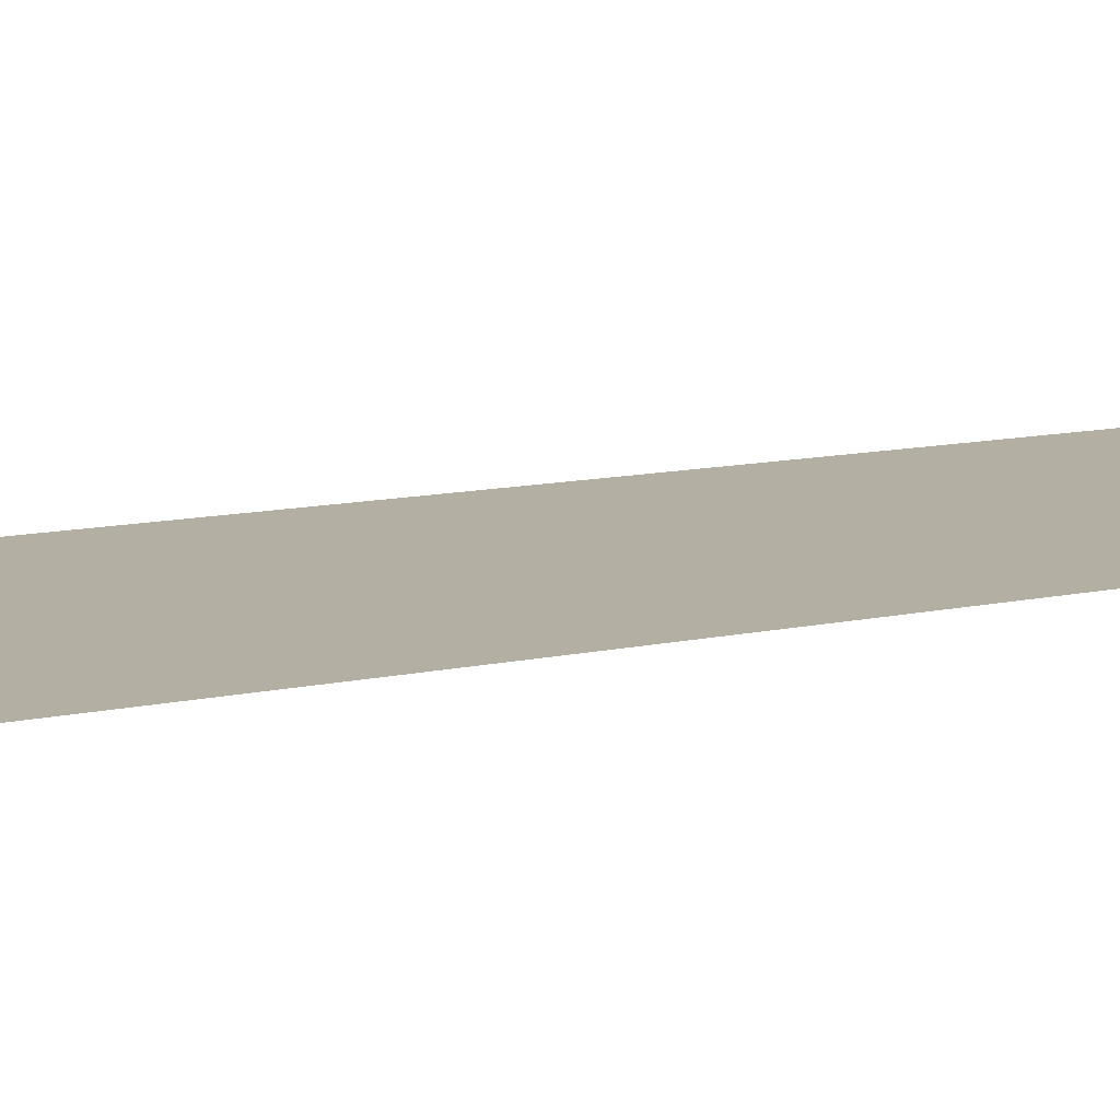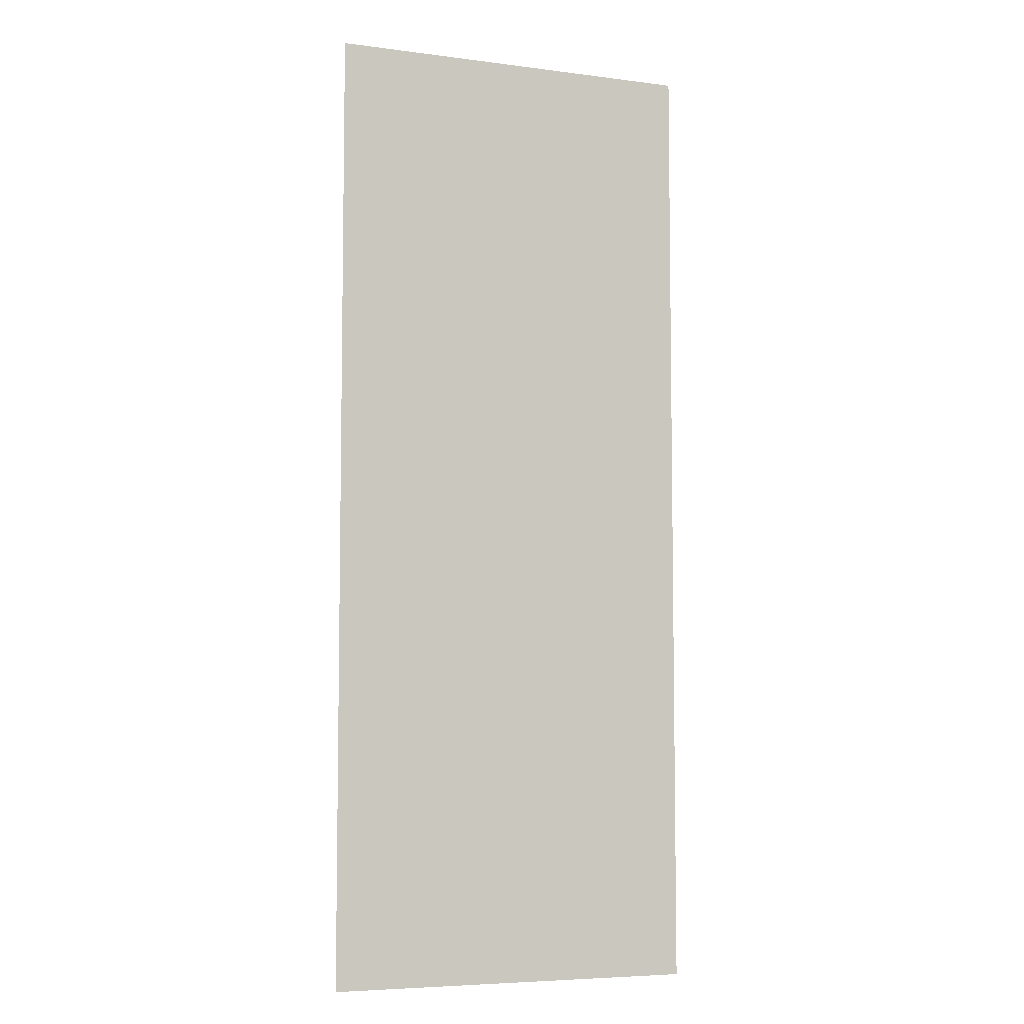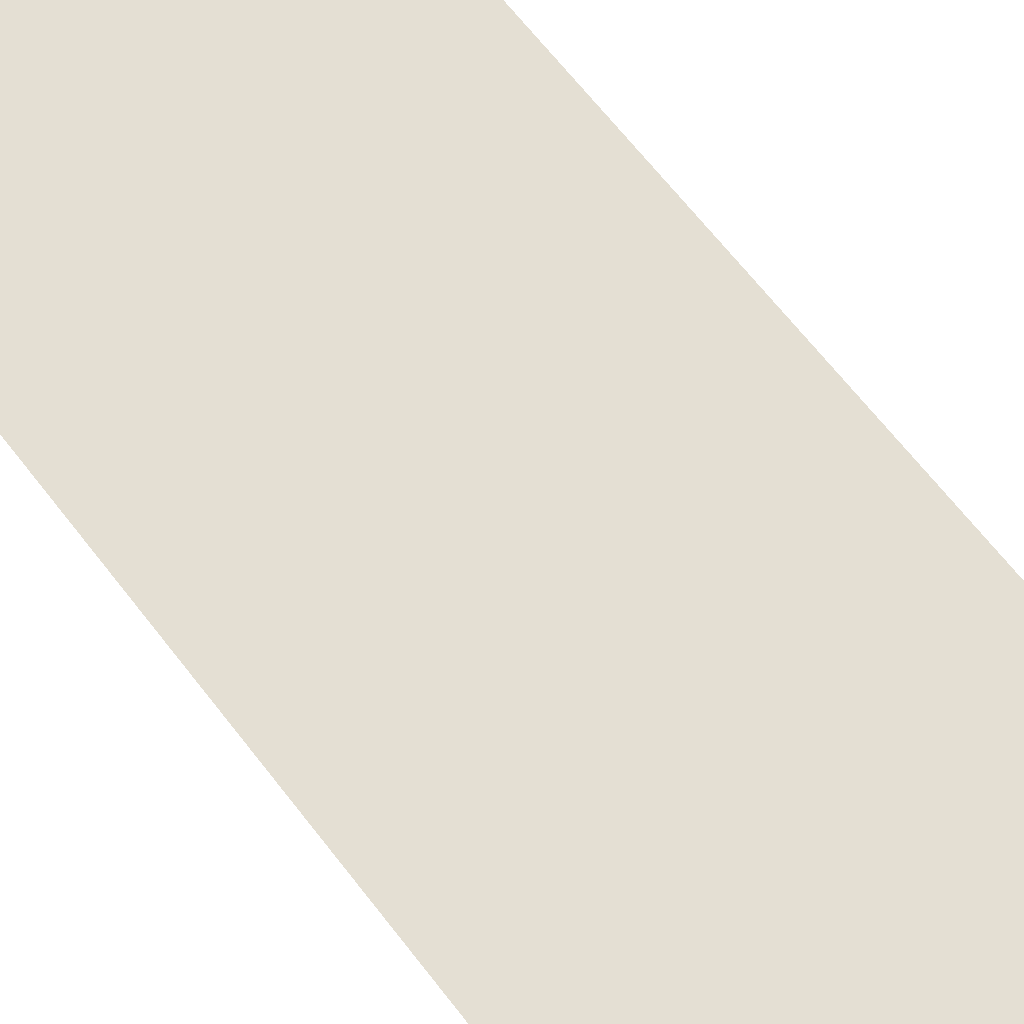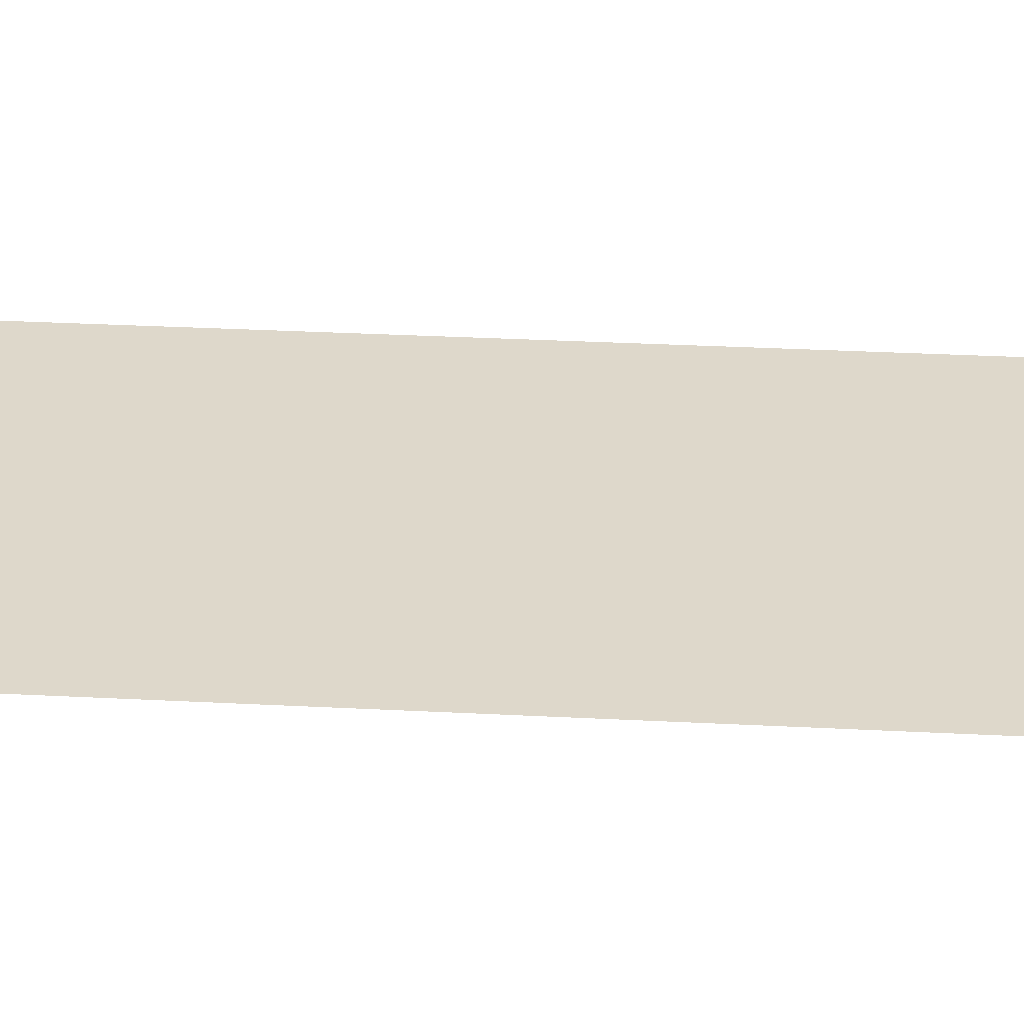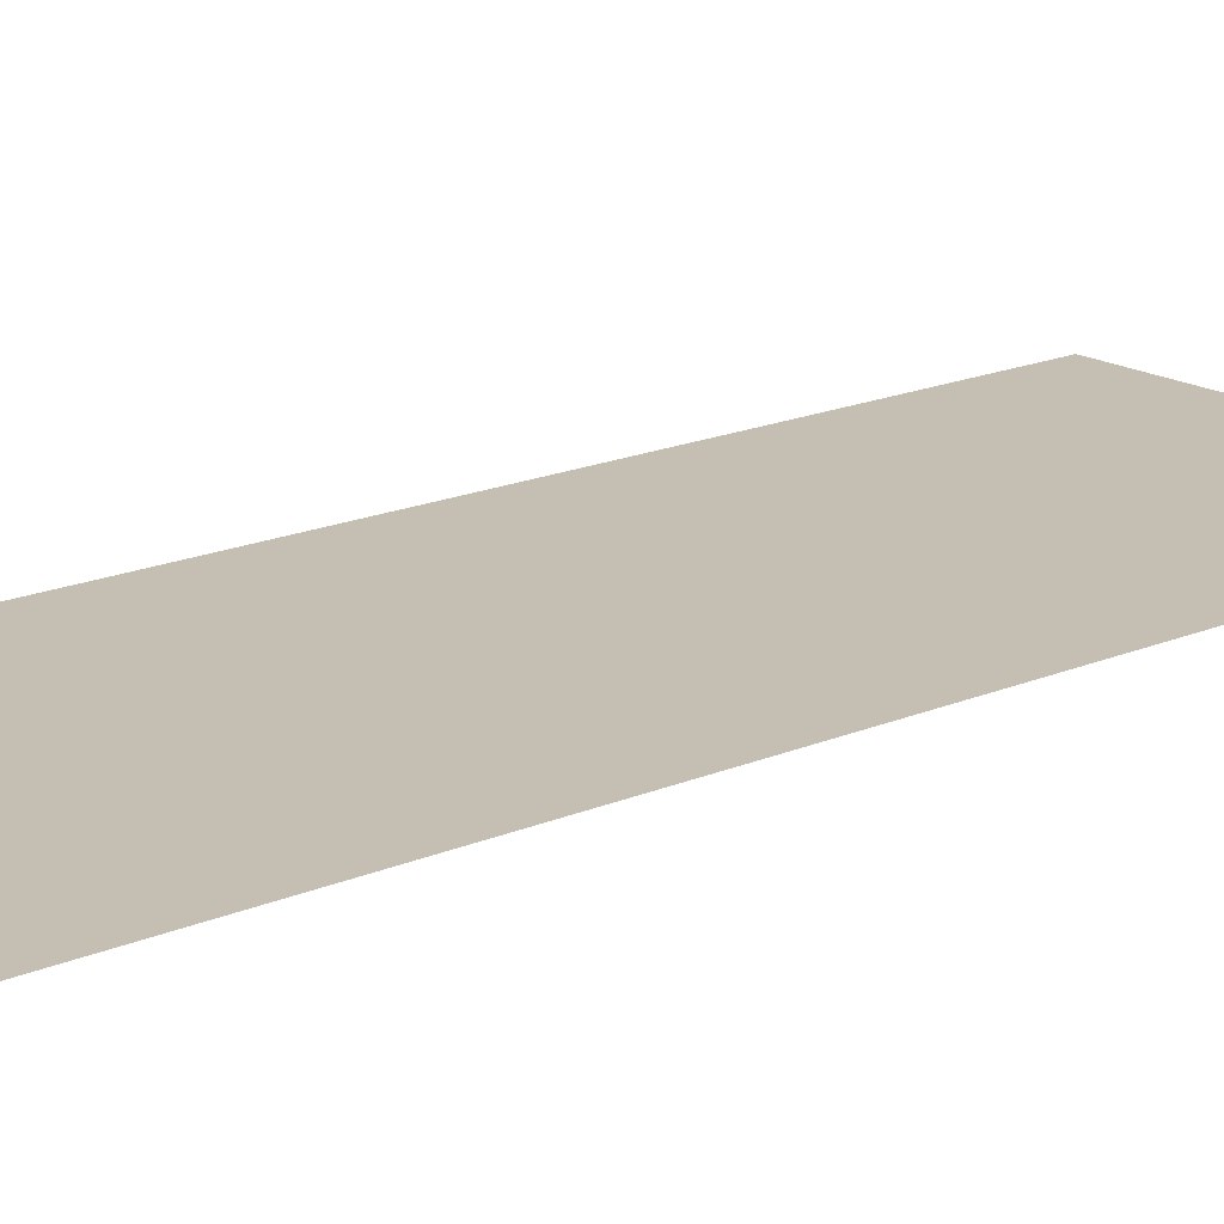
<metadata>
{"format":"obj","ext":"obj","renderer":"f3d","projection":"perspective","resolution":1024,"background":"white","views":[{"elev":11.1,"azim":60.8,"up":"+Y"},{"elev":-6.2,"azim":158.8,"up":"+Z"},{"elev":66.6,"azim":-37.8,"up":"+Y"},{"elev":31.6,"azim":94.2,"up":"+Y"},{"elev":17.6,"azim":49.6,"up":"+Y"}]}
</metadata>
<code>
v -0.25 -0.01562 -0.007812
v -0.25 -0.01562 -0.01562
v 0.25 -0.01562 -0.01562
v 0.25 -0.01562 -0.007812
v -0.25 -0.01562 0
v 0.25 -0.01562 0
v -0.25 -0.01562 0.03125
v 0.25 -0.01562 0.03125
v -0.25 -0.01562 0.03906
v 0.25 -0.01562 0.03906
v -0.25 -0.01562 0.05469
v 0.25 -0.01562 0.05469
v -0.25 -0.01562 0.07031
v 0.25 -0.01562 0.07031
v -0.25 -0.01562 0.09375
v 0.25 -0.01562 0.09375
v -0.25 -0.01562 0.1172
v 0.25 -0.01562 0.1172
v -0.25 -0.01562 0.1484
v 0.25 -0.01562 0.1484
v -0.25 -0.01562 0.1797
v 0.25 -0.01562 0.1797
v -0.25 -0.01562 0.2188
v 0.25 -0.01562 0.2188
v -0.25 -0.01562 0.2578
v 0.25 -0.01562 0.2578
v -0.25 -0.01562 0.3047
v 0.25 -0.01562 0.3047
v -0.25 -0.01562 0.3516
v 0.25 -0.01562 0.3516
v -0.25 -0.01562 0.4062
v 0.25 -0.01562 0.4062
v -0.25 -0.01562 0.4688
v 0.25 -0.01562 0.4688
v -0.25 -0.01562 0.5391
v 0.25 -0.01562 0.5391
v -0.25 -0.01562 0.6484
v 0.25 -0.01562 0.6484
v -0.25 -0.01562 -0.02344
v 0.25 -0.01562 -0.02344
v -0.25 -0.01562 -0.03125
v 0.25 -0.01562 -0.03125
v -0.25 -0.01562 -0.03906
v 0.25 -0.01562 -0.03906
v -0.25 -0.01562 -0.05469
v 0.25 -0.01562 -0.05469
v -0.25 -0.01562 -0.07031
v 0.25 -0.01562 -0.07031
v -0.25 -0.01562 -0.09375
v 0.25 -0.01562 -0.09375
v -0.25 -0.01562 -0.1172
v 0.25 -0.01562 -0.1172
v -0.25 -0.01562 -0.1484
v 0.25 -0.01562 -0.1484
v -0.25 -0.01562 -0.1797
v 0.25 -0.01562 -0.1797
v -0.25 -0.01562 -0.2188
v 0.25 -0.01562 -0.2188
v -0.25 -0.01562 -0.2578
v 0.25 -0.01562 -0.2578
v -0.25 -0.01562 -0.3047
v 0.25 -0.01562 -0.3047
v -0.25 -0.01562 -0.3516
v 0.25 -0.01562 -0.3516
v -0.25 -0.01562 -0.4062
v 0.25 -0.01562 -0.4062
v -0.25 -0.01562 -0.4688
v 0.25 -0.01562 -0.4688
v -0.25 -0.01562 -0.5391
v 0.25 -0.01562 -0.5391
v -0.25 -0.01562 -0.6484
v 0.25 -0.01562 -0.6484
f 1 2 3
f 1 3 4
f 1 4 5
f 5 4 6
f 5 6 7
f 7 6 8
f 7 8 9
f 9 8 10
f 9 10 11
f 11 10 12
f 11 12 13
f 13 12 14
f 13 14 15
f 15 14 16
f 15 16 17
f 17 16 18
f 17 18 19
f 19 18 20
f 19 20 21
f 21 20 22
f 21 22 23
f 23 22 24
f 23 24 25
f 25 24 26
f 25 26 27
f 27 26 28
f 27 28 29
f 29 28 30
f 29 30 31
f 31 30 32
f 31 32 33
f 33 32 34
f 33 34 35
f 35 34 36
f 35 36 37
f 37 36 38
f 2 39 40
f 2 40 3
f 39 41 42
f 39 42 40
f 41 43 44
f 41 44 42
f 43 45 46
f 43 46 44
f 45 47 48
f 45 48 46
f 47 49 50
f 47 50 48
f 49 51 52
f 49 52 50
f 51 53 54
f 51 54 52
f 53 55 56
f 53 56 54
f 55 57 58
f 55 58 56
f 57 59 60
f 57 60 58
f 59 61 62
f 59 62 60
f 61 63 64
f 61 64 62
f 63 65 66
f 63 66 64
f 65 67 68
f 65 68 66
f 67 69 70
f 67 70 68
f 69 71 72
f 69 72 70

</code>
